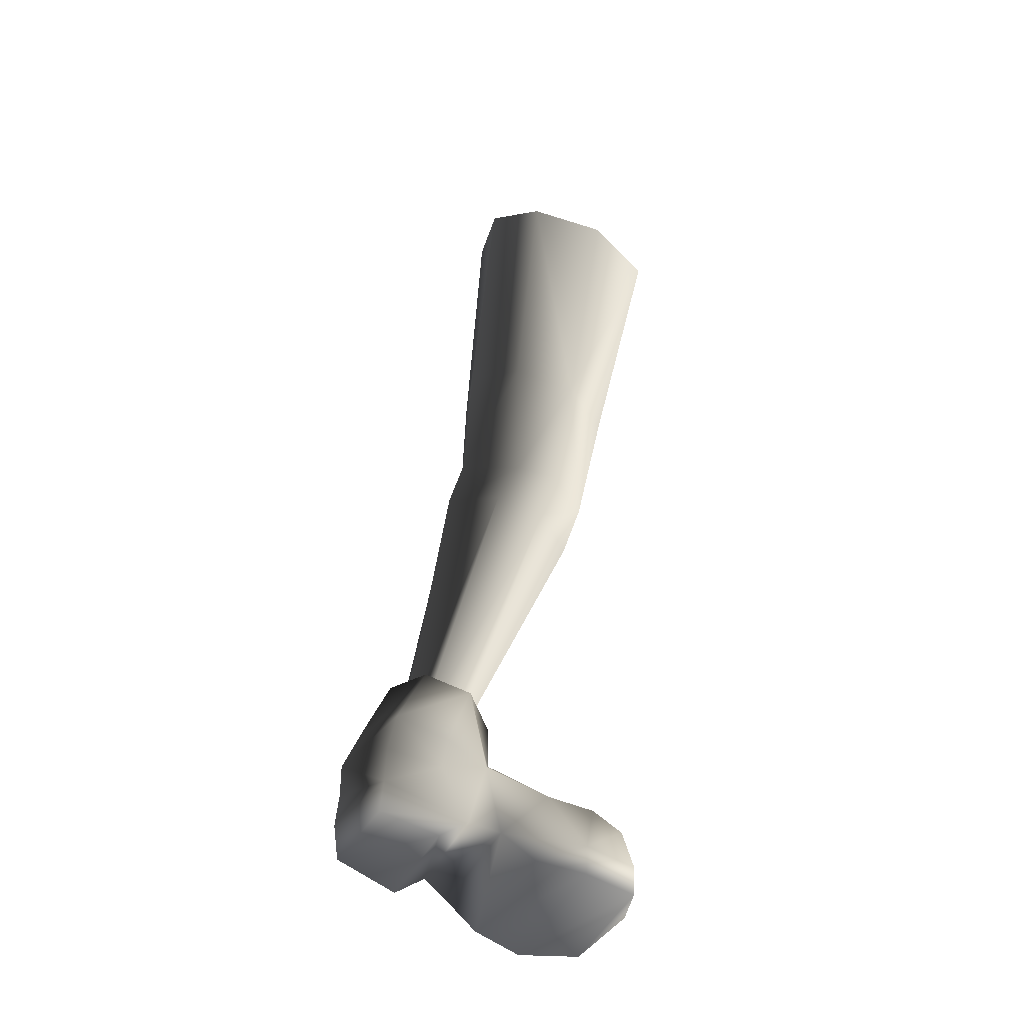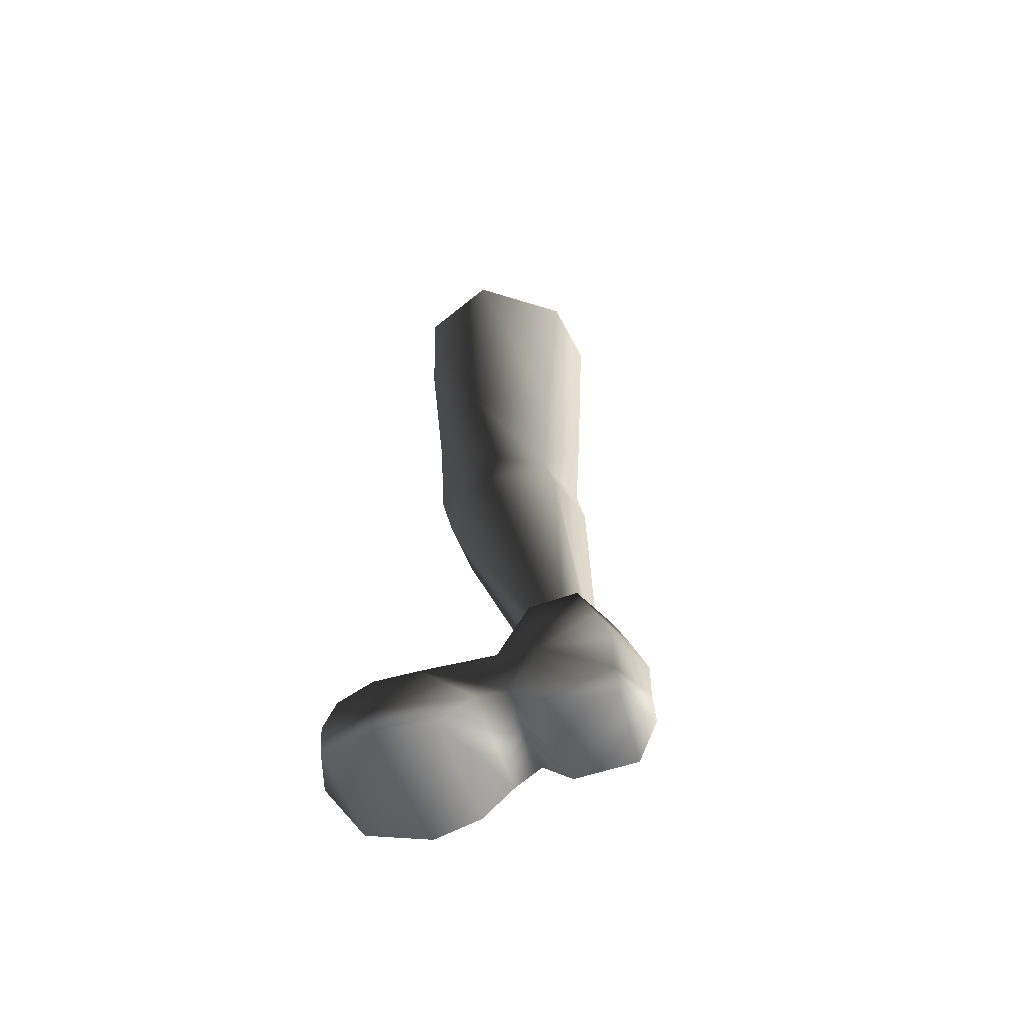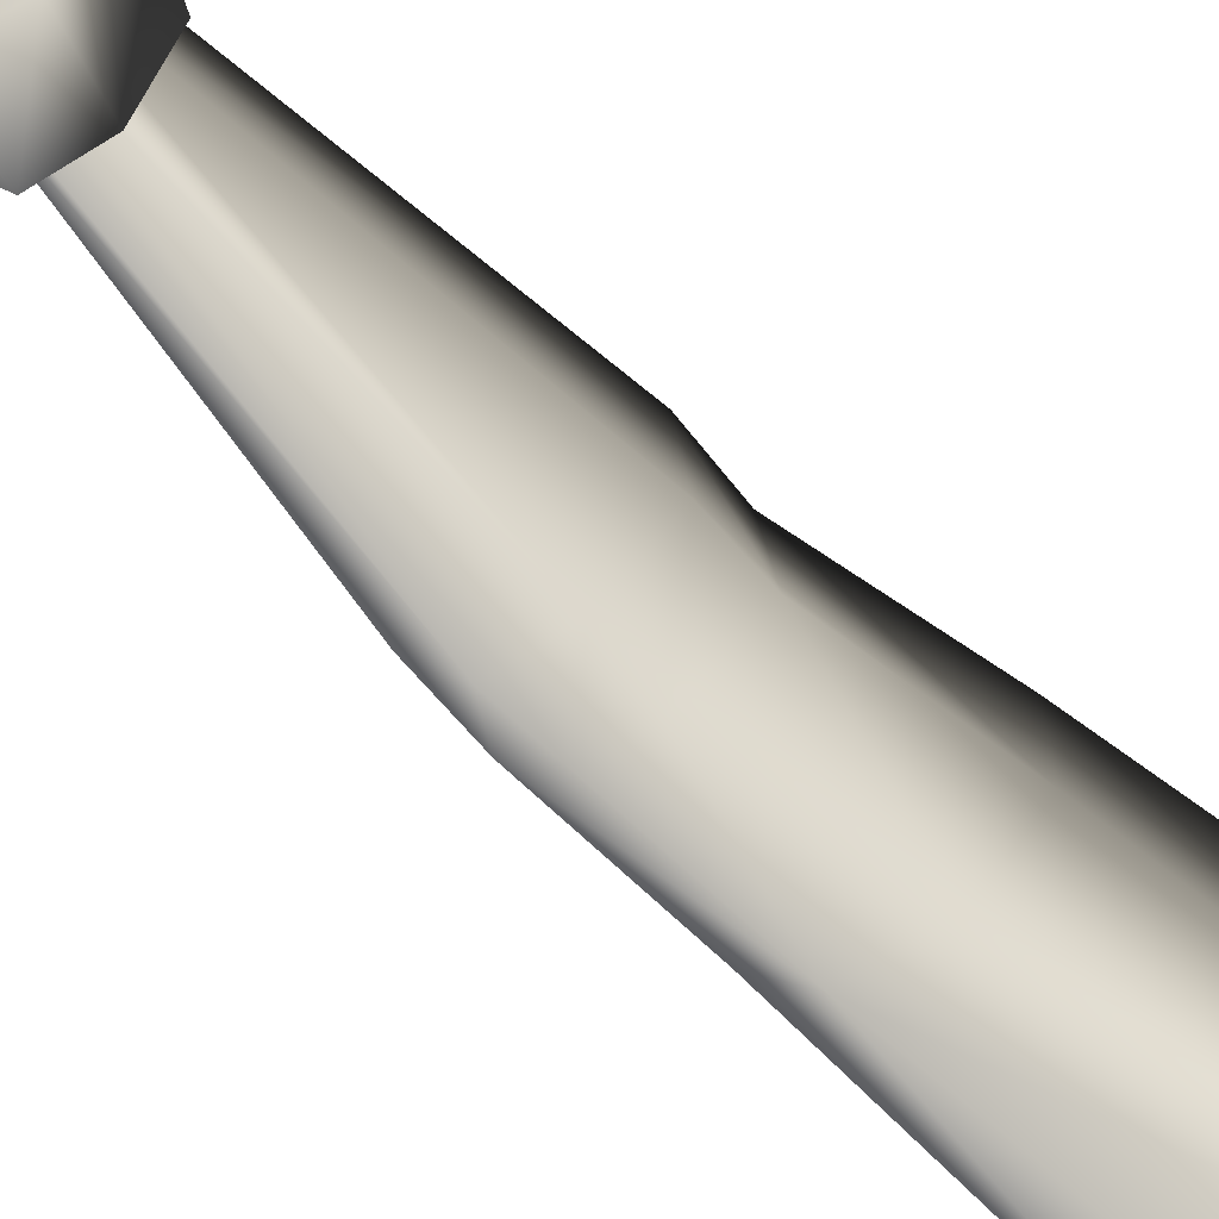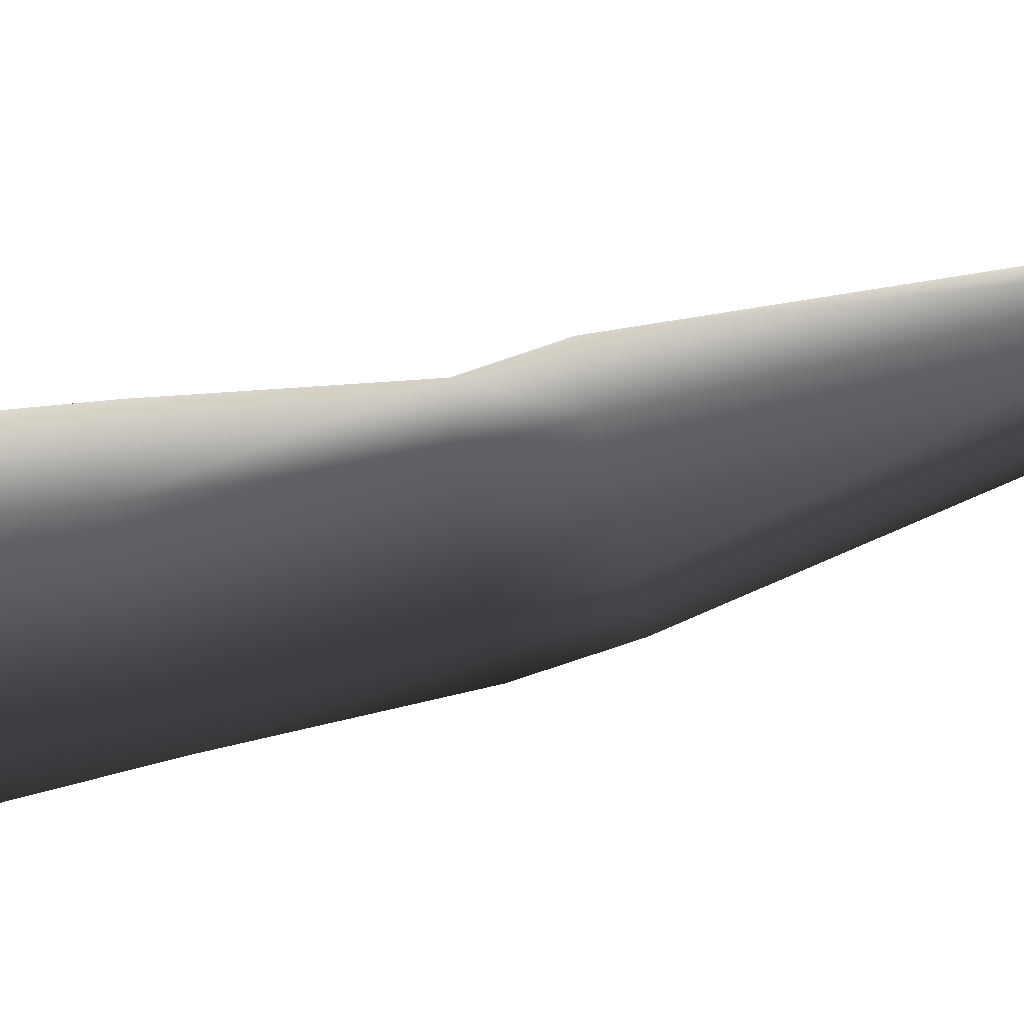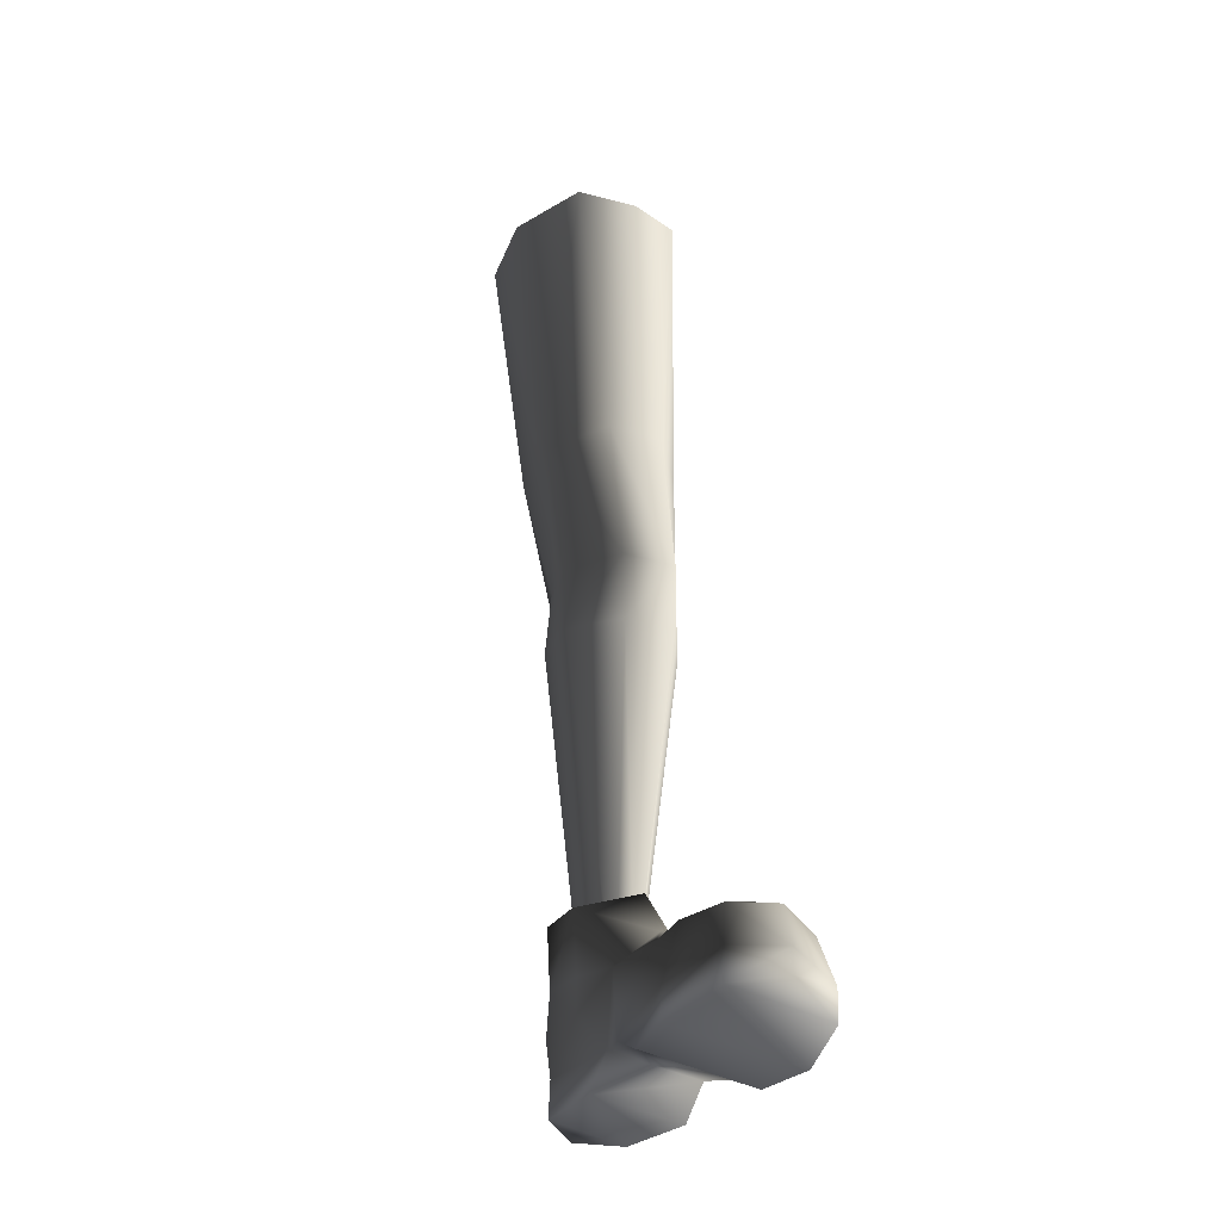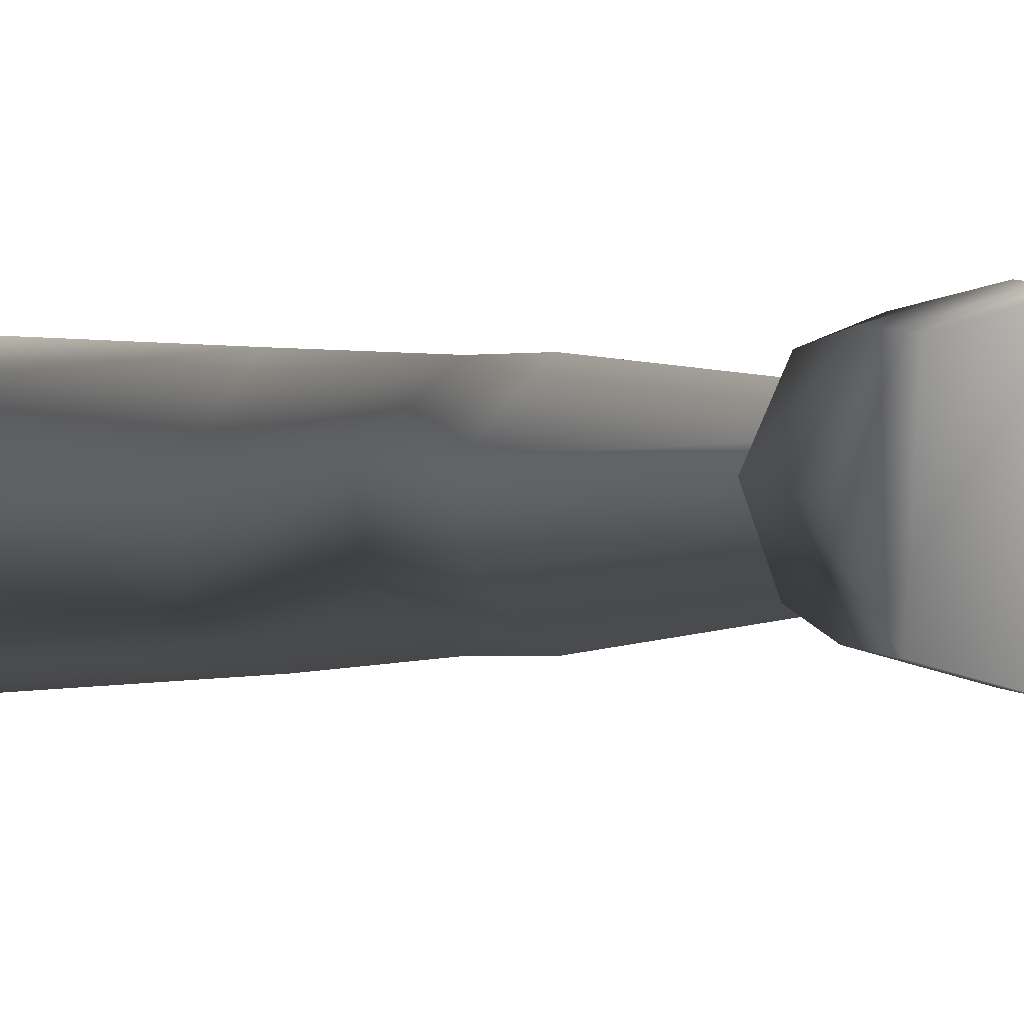
<metadata>
{"format":"obj","ext":"obj","renderer":"f3d","projection":"perspective","resolution":1024,"background":"white","views":[{"elev":-49.3,"azim":155.3,"up":"+Y"},{"elev":-54.6,"azim":21.0,"up":"+Y"},{"elev":-36.6,"azim":48.1,"up":"+Z"},{"elev":58.3,"azim":-91.5,"up":"+Z"},{"elev":-41.2,"azim":-120.0,"up":"+Y"},{"elev":8.4,"azim":-31.7,"up":"+Z"}]}
</metadata>
<code>
g default
v 0.2438 -1.535 0.2526
v 0.2264 -1.536 0.1036
v 0.2796 -1.532 0.1735
v 0.06961 -1.495 0.2865
v 0.01847 -1.51 0.309
v 0.007723 -1.511 0.0985
v 0.06195 -1.495 0.1124
v -0.04111 -1.554 0.3152
v -0.1351 -1.56 0.3383
v -0.1432 -1.56 0.0817
v -0.05254 -1.554 0.09199
v -0.2432 -1.547 0.315
v -0.2529 -1.545 0.1169
v -0.2849 -1.518 0.2129
v 0.1243 -1.543 0.2866
v 0.1152 -1.543 0.1126
v 0.1858 -1.349 0.1499
v 0.143 -0.7509 0.05719
v 0.114 -0.7424 0.1518
v 0.1861 -1.346 0.189
v -0.02465 -0.7897 -0.01836
v 0.0657 -0.773 -0.007597
v 0.1674 -1.353 0.1275
v 0.1239 -1.355 0.1238
v 0.09768 -1.353 0.149
v -0.1038 -0.7932 0.0504
v -0.02465 -0.7897 -0.01836
v 0.1239 -1.355 0.1238
v 0.1064 -1.347 0.1874
v -0.1077 -0.7806 0.1436
v 0.144 -1.346 0.2117
v -0.002281 -0.7531 0.2133
v -0.2353 0.06788 -0.1203
v -0.0658 -0.437 -0.08297
v -0.04142 -0.6807 -0.0331
v -0.1313 -0.6809 0.03027
v -0.165 -0.4299 -0.01382
v -0.0658 -0.437 -0.08297
v 0.0501 -0.4191 -0.06742
v 0.02736 -0.6713 -0.017
v -0.04142 -0.6807 -0.0331
v 0.1226 -0.3989 0.004162
v 0.09117 -0.3803 0.1097
v 0.08808 -0.6434 0.1351
v 0.1227 -0.6533 0.04035
v -0.05295 -0.3776 0.1843
v -0.02108 -0.6452 0.2018
v -0.2389 0.09825 -0.001394
v -0.193 0.1445 0.1072
v -0.1346 -0.6669 0.1316
v -0.1631 -0.4057 0.09229
v 0.1138 0.1208 -0.08088
v 0.03967 0.09884 -0.1509
v -0.05488 0.1805 0.1433
v 0.09421 0.1576 0.03593
v -0.1015 0.07361 -0.1779
v -0.1015 0.07361 -0.1779
v 0.1388 -1.309 0.1643
v 0.01209 -1.232 0.1516
v 0.08612 -1.224 0.2338
v 0.0848 -1.246 0.06388
v 0.2095 -1.217 0.1402
v 0.1727 -1.213 0.226
v 0.1717 -1.234 0.06566
v -0.2879 -1.474 0.2129
v -0.2716 -1.393 0.2118
v -0.2429 -1.401 0.1299
v -0.2569 -1.484 0.1169
v 0.2394 -1.468 0.2527
v 0.2403 -1.403 0.2606
v 0.1226 -1.406 0.285
v 0.06961 -1.495 0.2865
v 0.222 -1.469 0.1036
v 0.2229 -1.404 0.09505
v 0.2761 -1.4 0.1747
v 0.2752 -1.466 0.1735
v 0.2101 -1.325 0.09306
v 0.2462 -1.315 0.1607
v 0.2108 -1.309 0.2456
v 0.1324 -1.327 0.2648
v 0.06195 -1.495 0.1124
v 0.1221 -1.409 0.0925
v 0.1152 -1.348 0.08865
v 0.0354 -1.353 0.2541
v -0.08524 -1.357 0.1877
v -0.08593 -1.392 0.1057
v -0.1692 -1.401 0.09821
v -0.2166 -1.363 0.2002
v -0.1472 -1.5 0.08172
v 0.007723 -1.511 0.0985
v -0.08552 -1.392 0.2981
v -0.1632 -1.401 0.3109
v -0.1391 -1.5 0.3383
v 0.01847 -1.51 0.309
v 0.0848 -1.246 0.06388
v 0.03363 -1.368 0.1054
v 0.001699 -1.301 0.1732
v 0.01209 -1.232 0.1516
v -0.2472 -1.486 0.3151
v -0.237 -1.403 0.2913
v 0.2761 -1.4 0.1747
v 0.2462 -1.315 0.1607
v 0.2752 -1.466 0.1735
v 0.1717 -1.234 0.06566
v 0.2095 -1.217 0.1402
v 0.1727 -1.213 0.226
v 0.08612 -1.224 0.2338
v 0.2095 -1.217 0.1402
v 0.2796 -1.532 0.1735
v 0.2264 -1.536 0.1036
v 0.2438 -1.535 0.2526
v 0.2796 -1.532 0.1735
v 0.1152 -1.543 0.1126
v 0.1243 -1.543 0.2866
v -0.05254 -1.554 0.09199
v -0.1432 -1.56 0.0817
v -0.1351 -1.56 0.3383
v -0.04111 -1.554 0.3152
v -0.2529 -1.545 0.1169
v -0.2432 -1.547 0.315
v -0.2849 -1.518 0.2129
g piernaIzquierda1:pierna8
f 1 2 3
f 4 5 6
f 6 7 4
f 8 9 10
f 10 11 8
f 9 12 13
f 13 10 9
f 14 13 12
f 1 15 16
f 16 2 1
f 16 15 4
f 4 7 16
f 8 11 6
f 6 5 8
f 17 18 19
f 19 20 17
f 21 22 23
f 23 24 21
f 25 26 27
f 27 28 25
f 29 30 26
f 26 25 29
f 31 32 30
f 30 29 31
f 19 32 31
f 31 20 19
f 34 35 36
f 36 37 34
f 38 39 40
f 40 41 38
f 42 43 44
f 44 45 42
f 46 47 44
f 44 43 46
f 37 36 50
f 50 51 37
f 26 30 50
f 50 36 26
f 36 35 27
f 27 26 36
f 22 21 41
f 41 40 22
f 45 44 19
f 19 18 45
f 44 47 32
f 32 19 44
f 50 30 32
f 32 47 50
f 22 18 17
f 17 23 22
f 39 42 45
f 45 40 39
f 40 45 18
f 18 22 40
f 34 37 33
f 33 56 34
f 38 57 53
f 53 39 38
f 52 55 43
f 43 42 52
f 43 55 54
f 54 46 43
f 51 50 47
f 47 46 51
f 37 51 48
f 48 33 37
f 39 53 52
f 52 42 39
f 49 48 51
f 51 46 49
f 49 46 54
f 58 59 60
f 58 61 59
f 62 58 63
f 58 64 61
f 58 60 63
f 62 64 58
f 65 66 67
f 67 68 65
f 69 70 71
f 71 72 69
f 73 74 75
f 75 76 73
f 75 74 77
f 77 78 75
f 79 80 71
f 71 70 79
f 73 81 82
f 82 74 73
f 82 83 77
f 77 74 82
f 80 84 71
f 85 86 87
f 87 88 85
f 89 87 86
f 86 90 89
f 89 68 67
f 67 87 89
f 91 92 93
f 93 94 91
f 95 96 97
f 97 98 95
f 99 100 66
f 66 65 99
f 100 88 66
f 88 92 91
f 91 85 88
f 97 96 86
f 86 85 97
f 97 85 91
f 91 84 97
f 91 94 72
f 72 84 91
f 96 81 90
f 90 86 96
f 93 92 100
f 100 99 93
f 88 67 66
f 72 71 84
f 87 67 88
f 96 82 81
f 100 92 88
f 70 101 102
f 102 79 70
f 103 101 70
f 70 69 103
f 104 105 78
f 78 77 104
f 106 107 80
f 80 79 106
f 95 104 77
f 77 83 95
f 108 106 79
f 79 102 108
f 107 84 80
f 82 96 83
f 107 98 97
f 97 84 107
f 96 95 83
f 109 110 73
f 73 76 109
f 111 112 103
f 103 69 111
f 110 113 81
f 81 73 110
f 114 111 69
f 69 72 114
f 115 116 89
f 89 90 115
f 117 118 94
f 94 93 117
f 116 119 68
f 68 89 116
f 120 117 93
f 93 99 120
f 119 121 65
f 65 68 119
f 121 120 99
f 99 65 121

</code>
